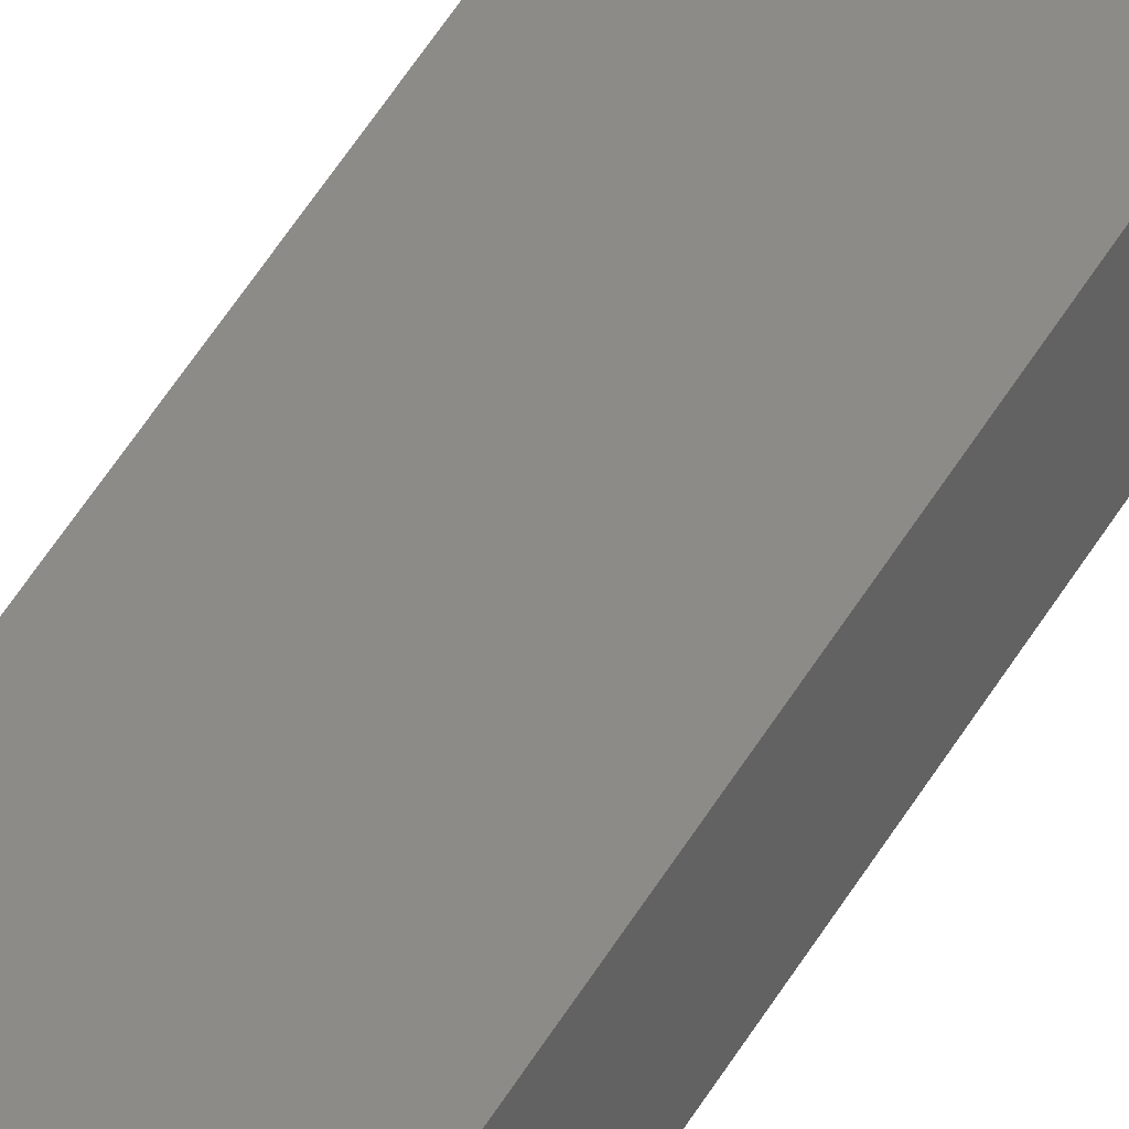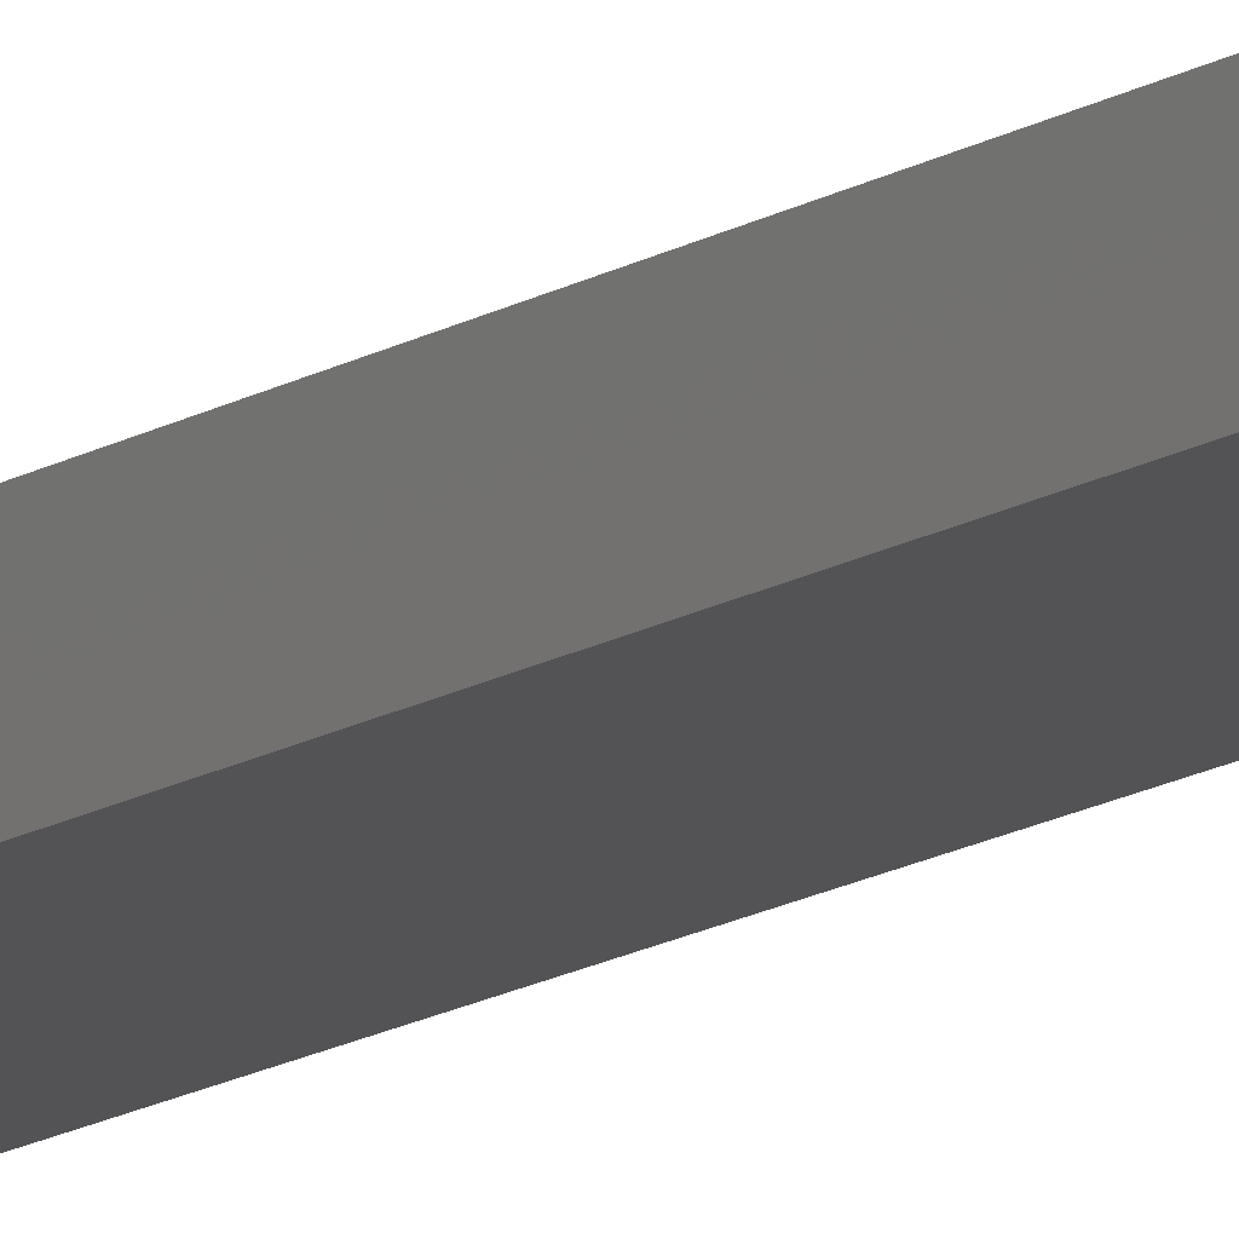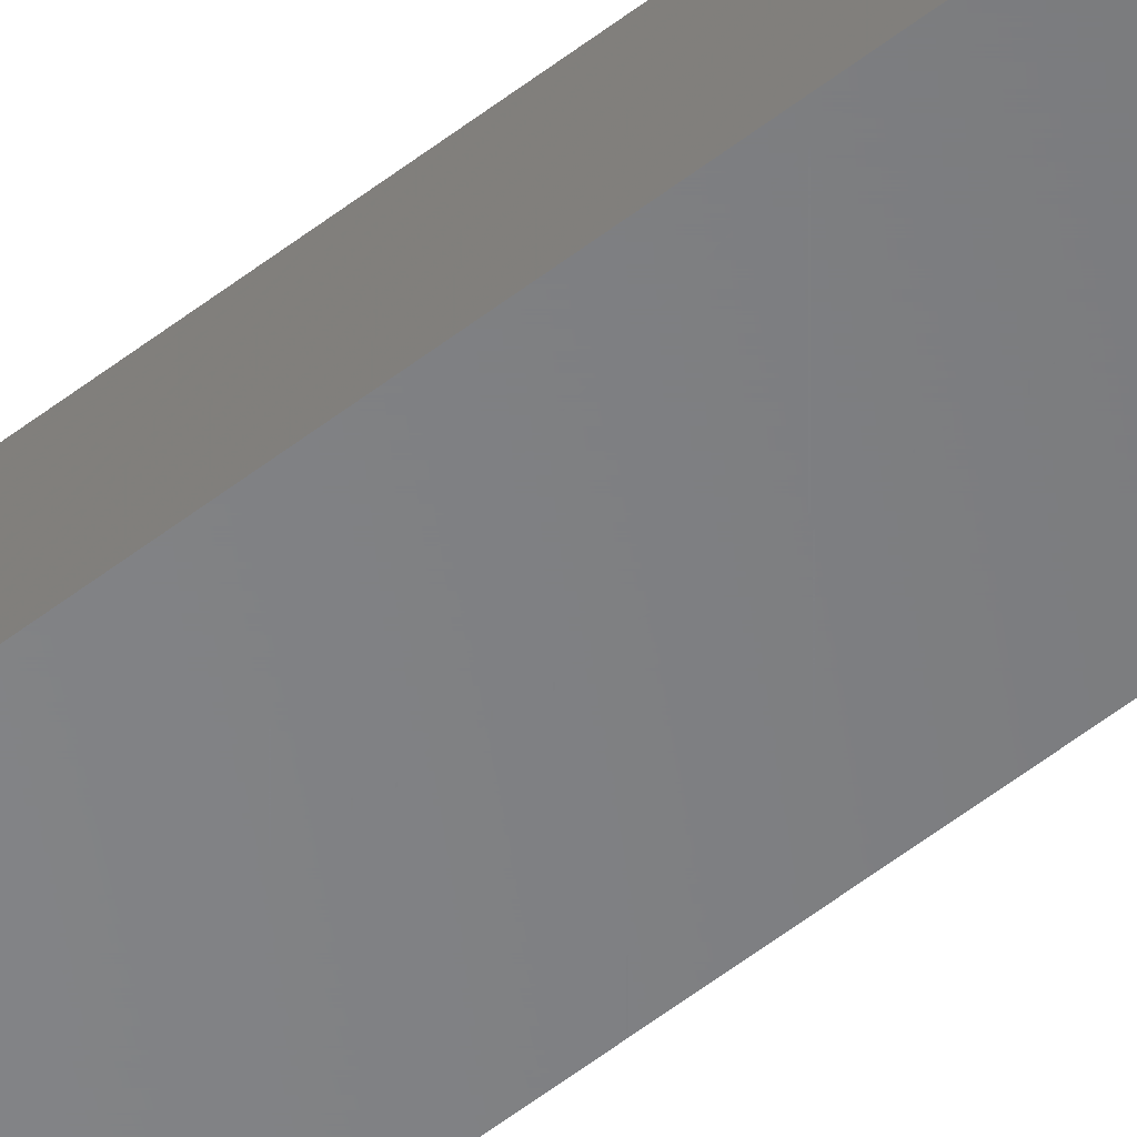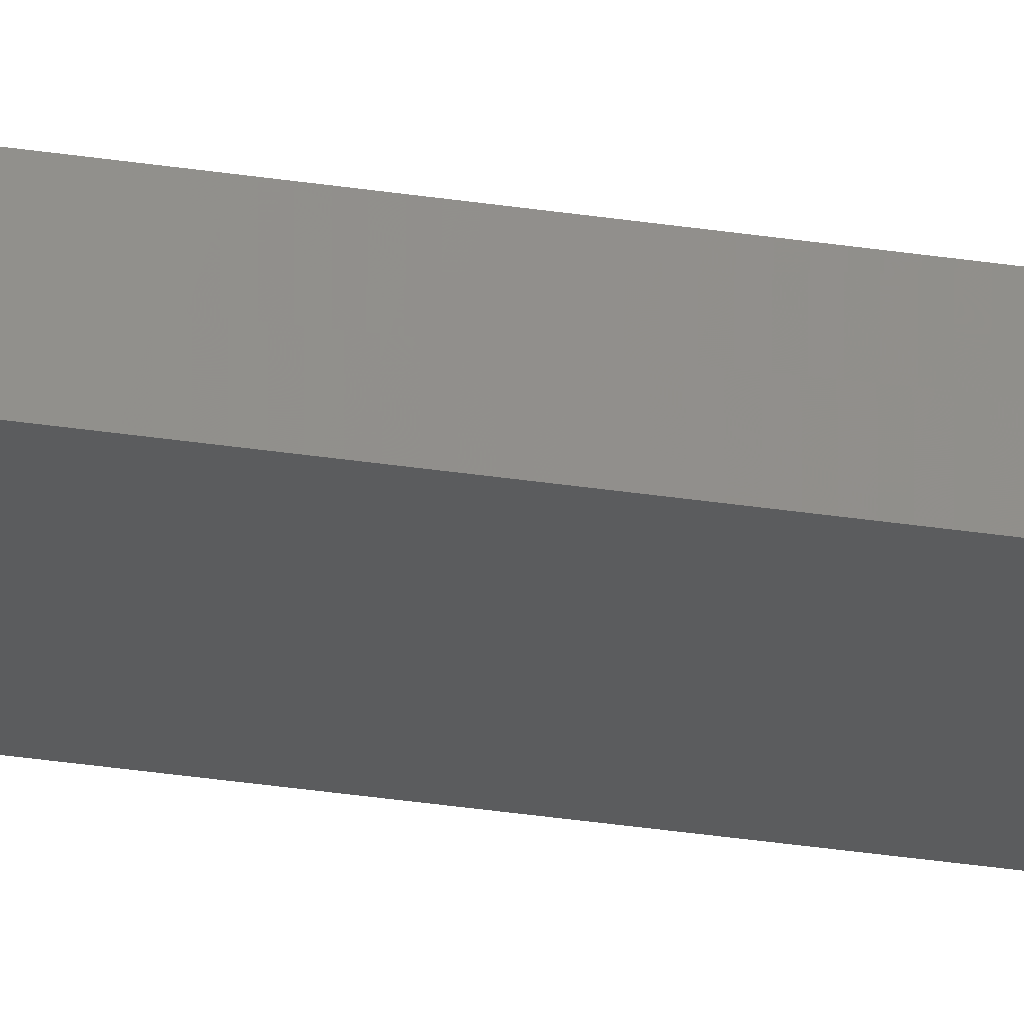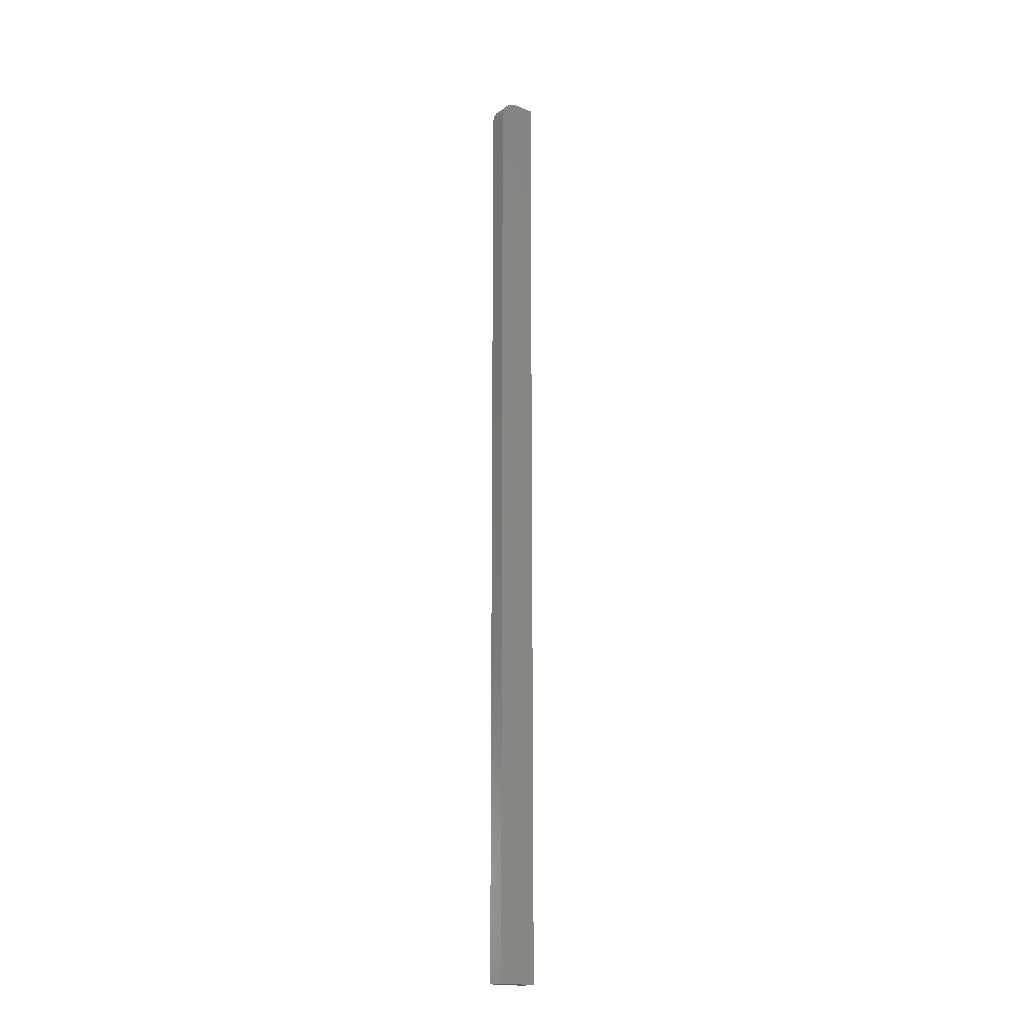
<metadata>
{"format":"stl","ext":"stl","renderer":"f3d","projection":"perspective","resolution":1024,"background":"white","views":[{"elev":33.6,"azim":-158.1,"up":"+Z"},{"elev":-11.0,"azim":-29.9,"up":"+Z"},{"elev":-52.8,"azim":-49.7,"up":"+Z"},{"elev":-27.5,"azim":-104.0,"up":"+Z"},{"elev":-17.9,"azim":-38.1,"up":"+Y"}]}
</metadata>
<code>
# stl→obj: 24 verts, 44 faces
v 0.01562 -5.809e-35 -0.01562
v 0.01562 8.189e-19 -0.002138
v 0.03125 -1.162e-34 -0.01562
v 0.03125 8.189e-19 -0.002138
v 0 -0.01562 -0.002138
v 0 -0.01562 -0.01562
v 8.258e-19 -0.75 -0.002138
v 0 -0.75 -0.01562
v 0.01258 -0.0003002 -0.002138
v 0.009646 -0.001189 -0.002138
v 0.001189 -0.009646 -0.002138
v 0.0003002 -0.01258 -0.002138
v 0.03125 -0.75 -0.002138
v 0.006944 -0.002633 -0.002138
v 0.004576 -0.004576 -0.002138
v 0.002633 -0.006944 -0.002138
v 0.03125 -0.75 -0.01562
v 0.0003002 -0.01258 -0.01562
v 0.001189 -0.009646 -0.01562
v 0.01258 -0.0003002 -0.01562
v 0.002633 -0.006944 -0.01562
v 0.004576 -0.004576 -0.01562
v 0.006944 -0.002633 -0.01562
v 0.009646 -0.001189 -0.01562
f 1 2 3
f 3 2 4
f 5 6 7
f 7 6 8
f 2 9 10
f 5 11 12
f 13 4 11
f 13 11 5
f 13 5 7
f 4 2 10
f 4 10 14
f 4 14 15
f 4 15 16
f 4 16 11
f 17 8 6
f 6 18 19
f 20 1 19
f 20 19 21
f 20 21 22
f 20 22 23
f 20 23 24
f 1 3 19
f 19 3 17
f 19 17 6
f 2 1 9
f 9 1 20
f 9 20 10
f 10 20 24
f 10 24 14
f 14 24 23
f 14 23 15
f 15 23 22
f 15 22 16
f 16 22 21
f 16 21 11
f 11 21 19
f 11 19 12
f 12 19 18
f 12 18 5
f 5 18 6
f 8 17 7
f 7 17 13
f 3 4 17
f 17 4 13

</code>
